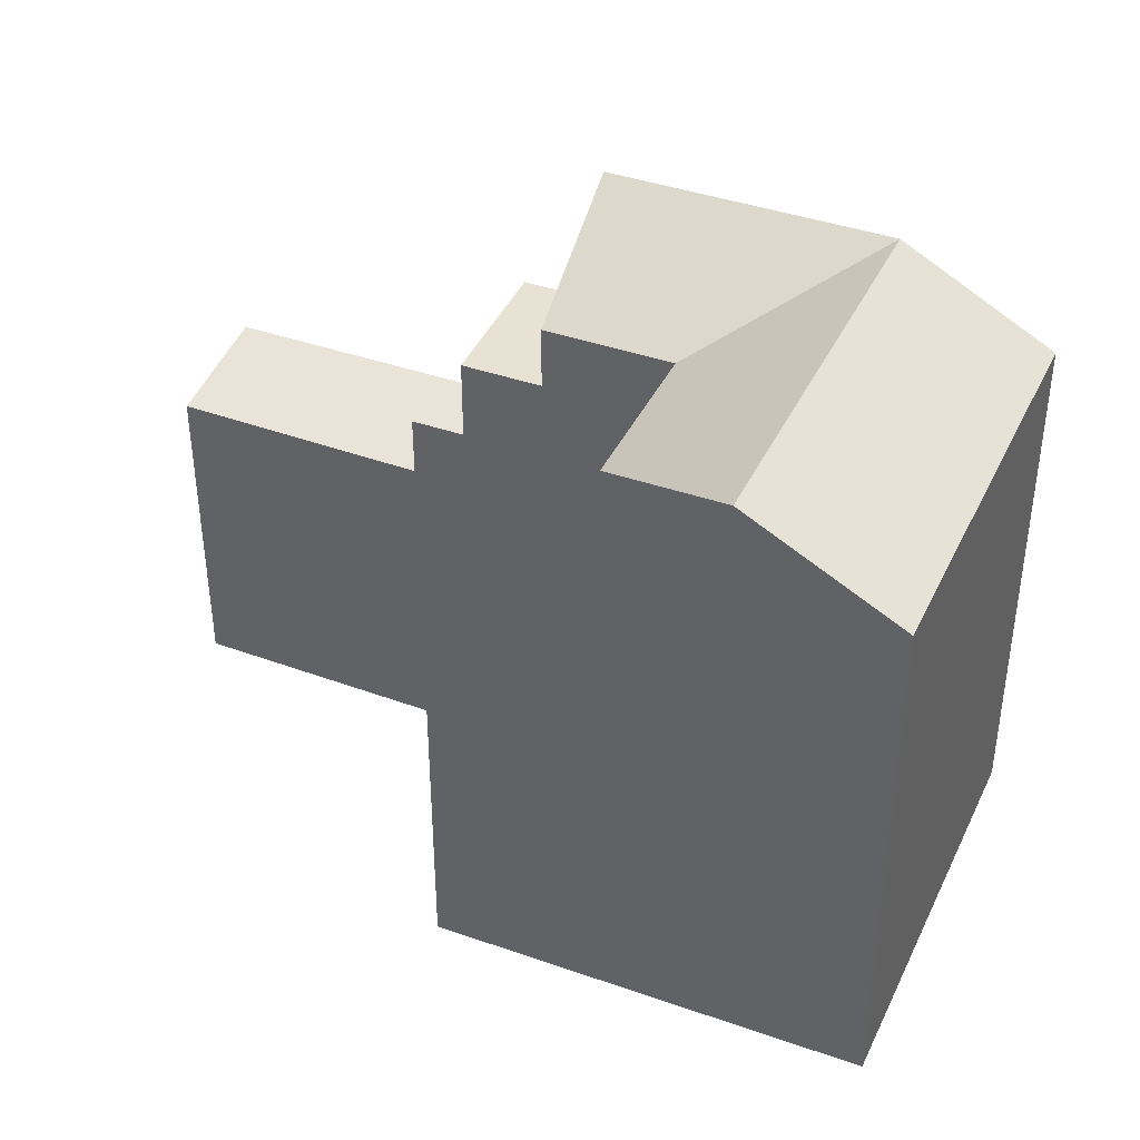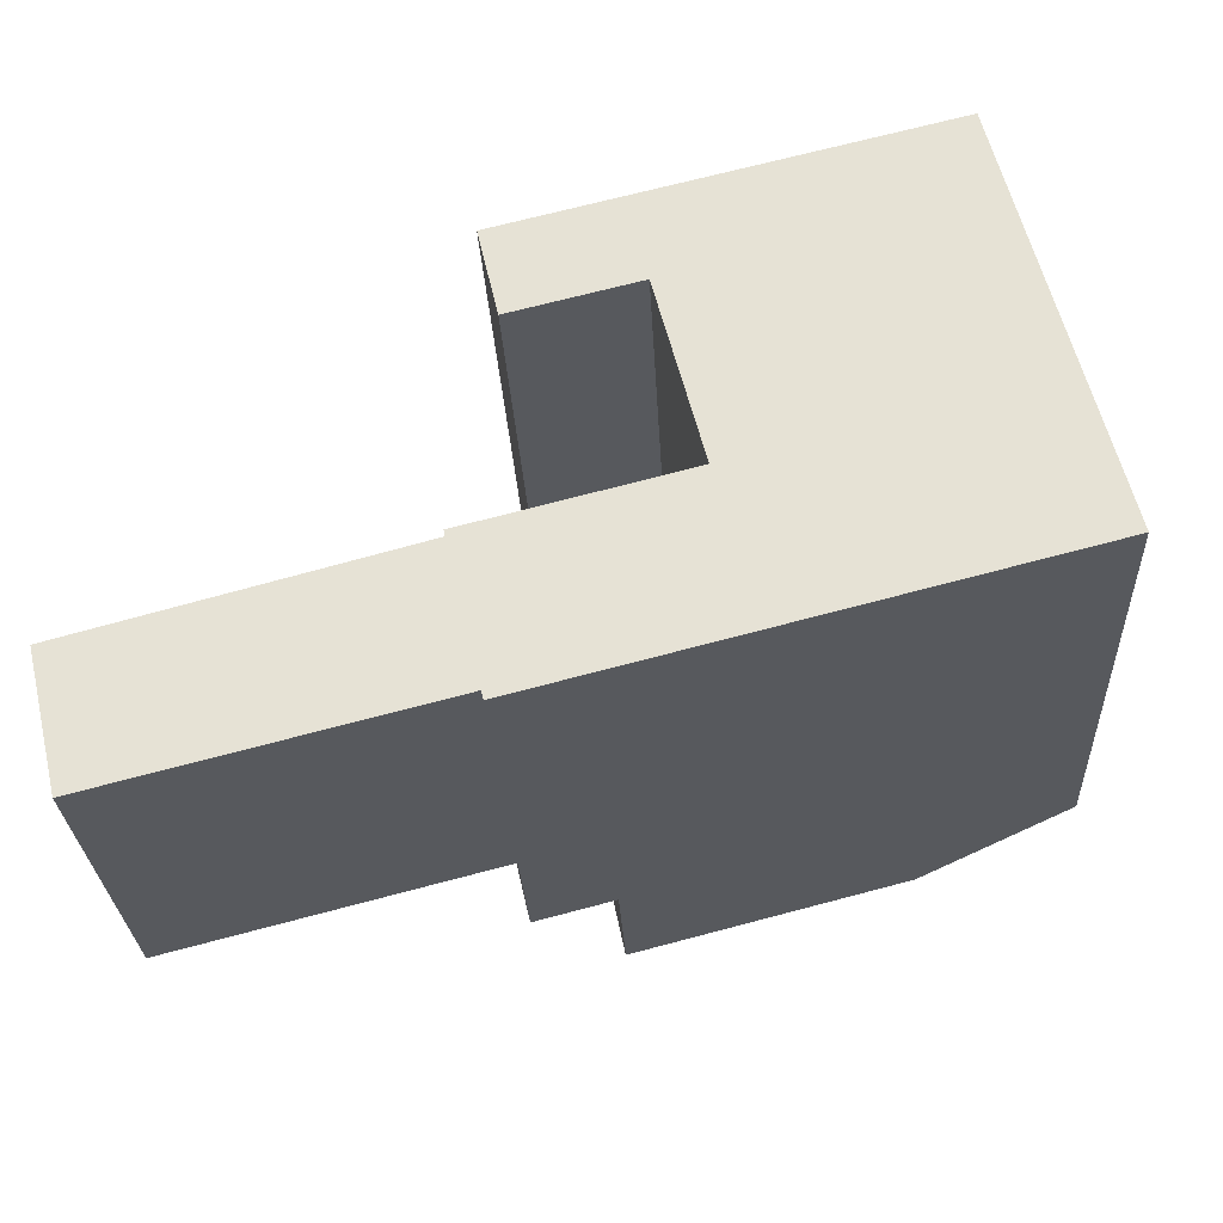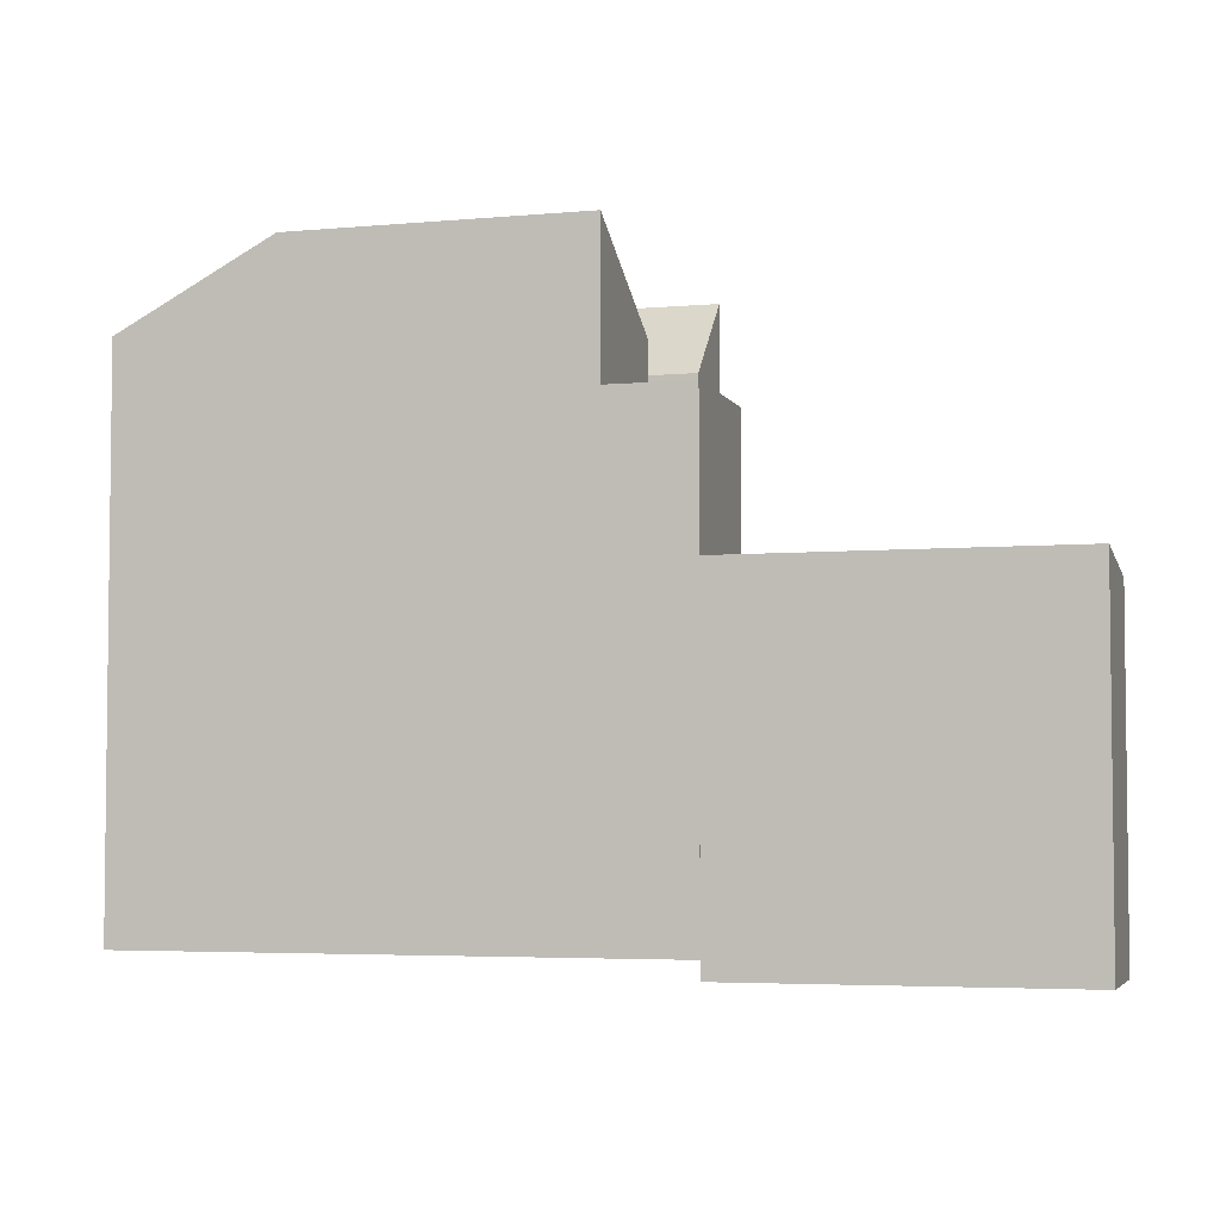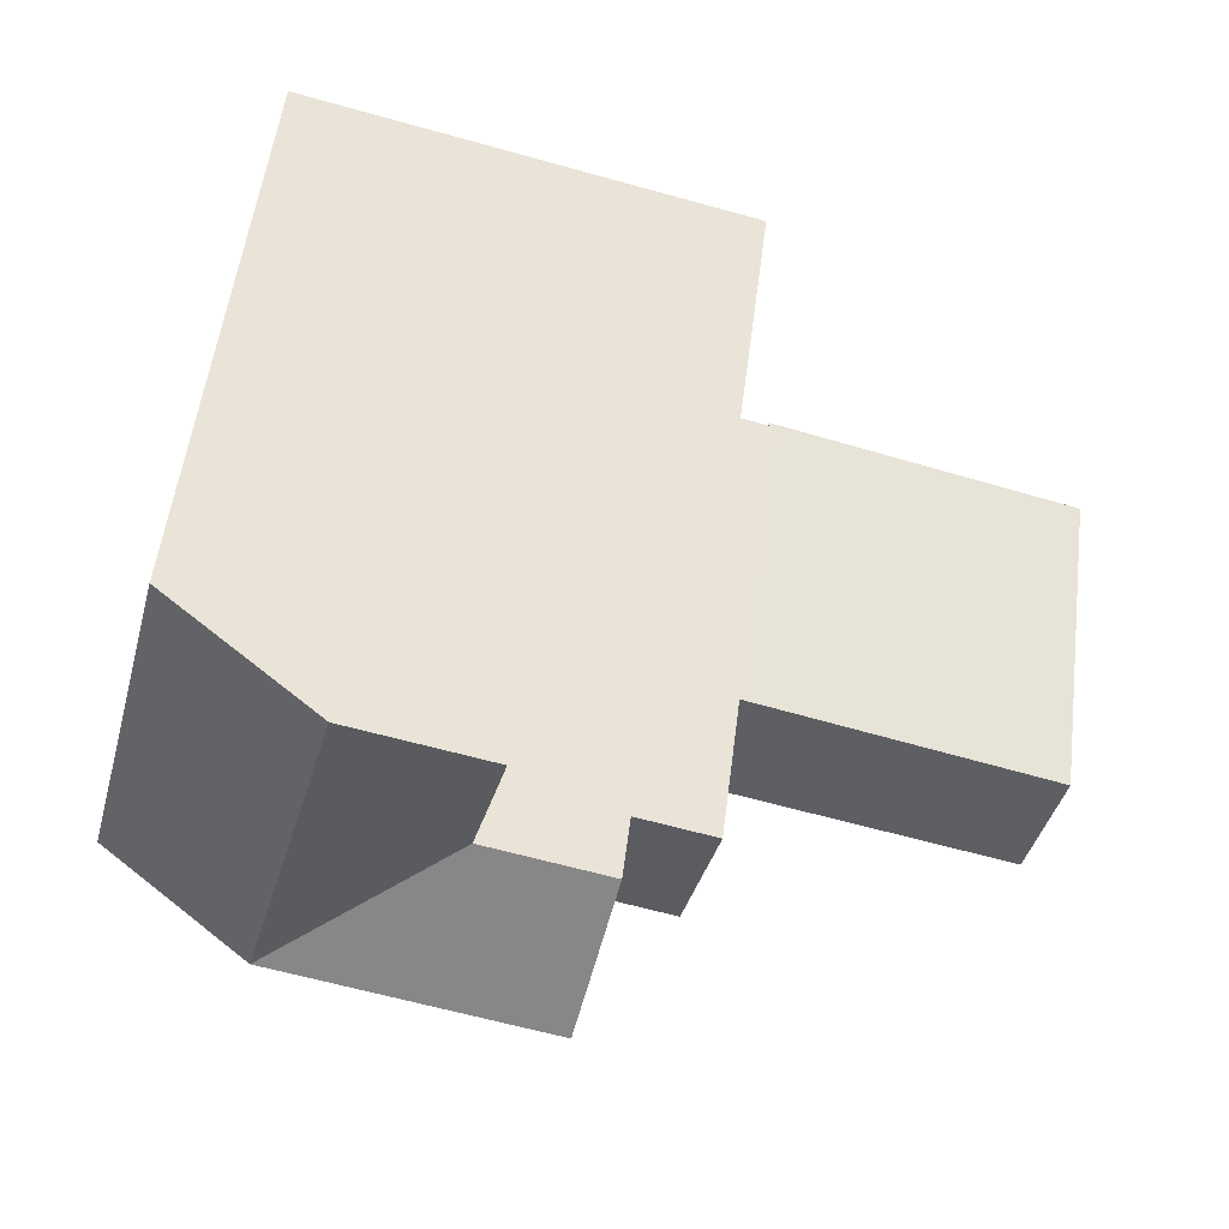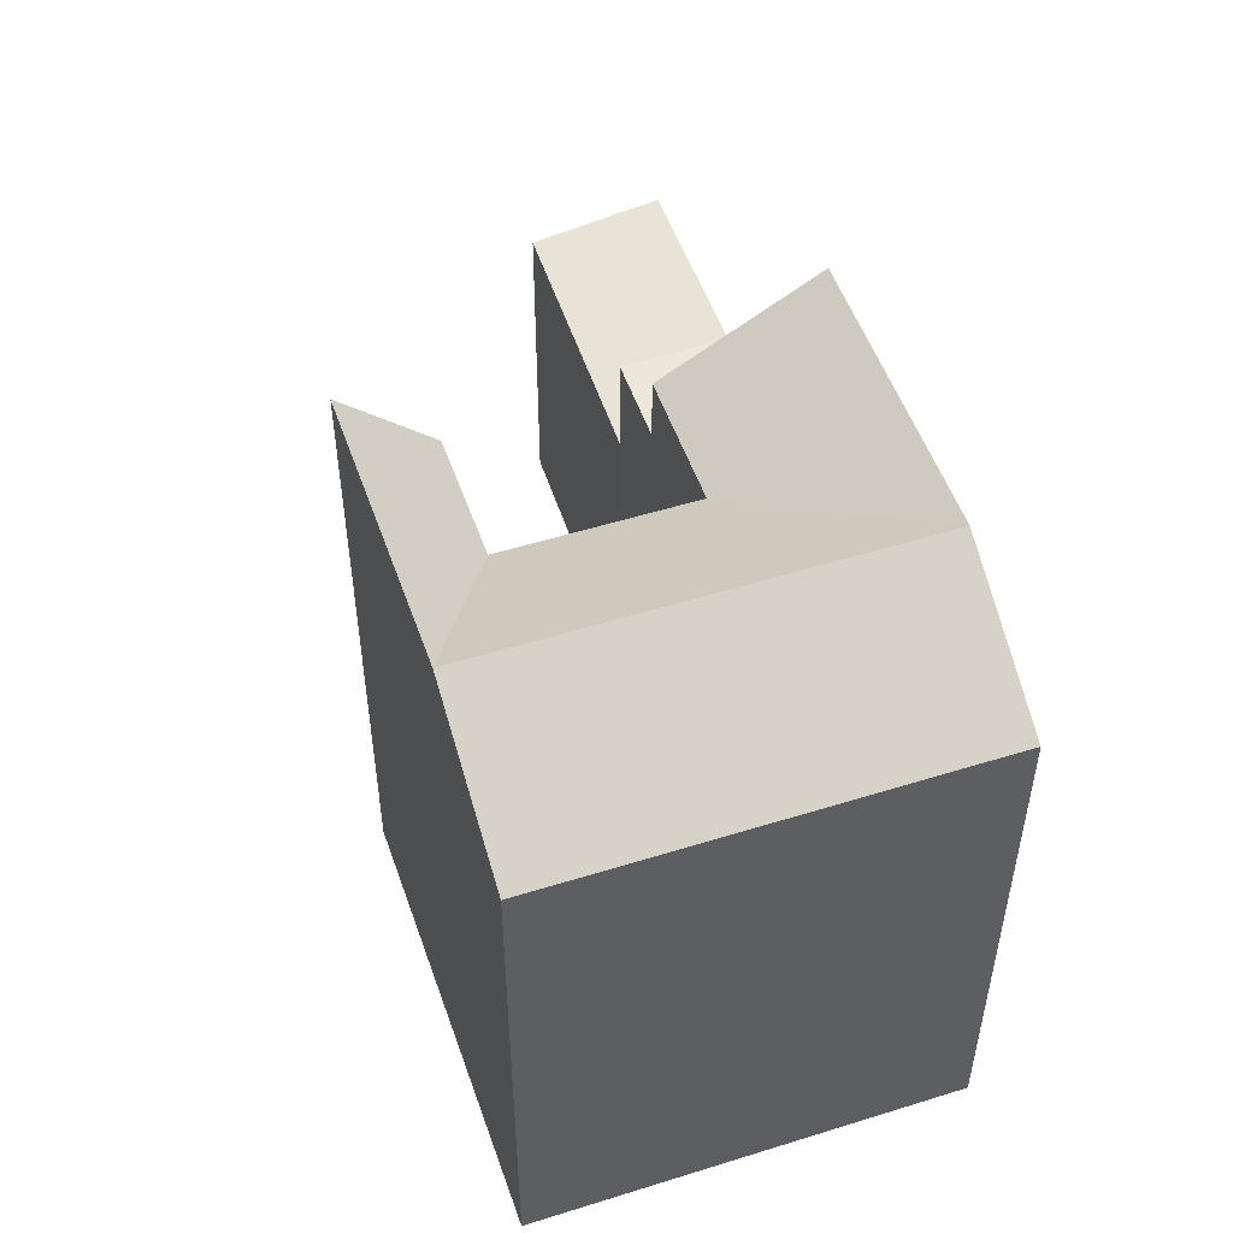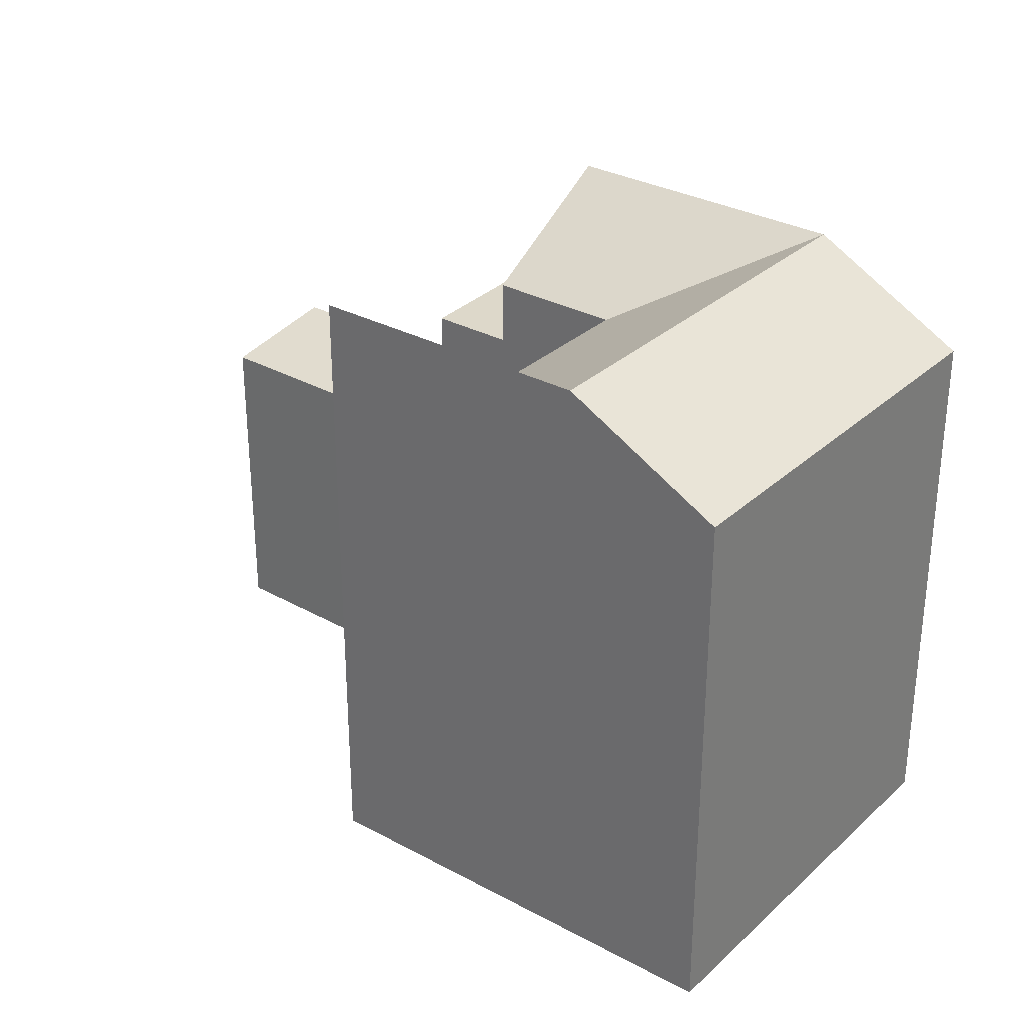
<metadata>
{"format":"obj","ext":"obj","renderer":"f3d","projection":"perspective","resolution":1024,"background":"white","views":[{"elev":40.0,"azim":9.2,"up":"+Y"},{"elev":-27.6,"azim":2.8,"up":"+Z"},{"elev":-4.3,"azim":-177.4,"up":"+Y"},{"elev":54.8,"azim":-172.7,"up":"+Z"},{"elev":51.9,"azim":56.8,"up":"+Y"},{"elev":31.0,"azim":23.5,"up":"+Y"}]}
</metadata>
<code>
v  14.81 1.223e-16 -1.997
v  0 0 0
v  1.272 3.349e-16 -5.47
v  13.49 -2.258e-16 3.688
v  14.81 0.74 -2.002
v  16.78 0.74 5.247
v  13.33 0.74 4.359
v  22.25 0.74 6.655
v  35.02 0.74 9.943
v  18.26 0.74 -1.114
v  23.89 0.74 0.3361
v  30.28 0.74 1.98
v  36.66 0.74 3.623
v  15 0.74 12.9
v  19.35 0.74 17.82
v  14.16 0.74 16.52
v  25.75 0.74 19.43
v  32.14 0.74 21.03
v  20.28 0.74 14.23
v  33.07 0.74 17.44
v  1.272 14.59 -5.47
v  14.81 14.59 -1.997
v  13.49 13.95 3.688
v  0.0002971 13.95 -0.0004412
v  36.66 23.4 3.623
v  23.89 26.9 0.3353
v  30.28 26.9 1.979
v  18.26 26.9 -1.115
v  18.26 20.7 -1.114
v  14.81 20.7 -2.002
v  35.02 23.4 9.942
v  33.07 23.4 17.44
v  32.14 23.4 21.03
v  19.35 26.9 17.82
v  25.75 26.9 19.43
v  14.16 26.9 16.52
v  22.25 23.4 6.655
v  16.78 20.7 5.246
v  16.78 23.4 5.246
v  13.33 20.7 4.359
v  20.28 23.4 14.23
v  15 23.4 12.9
v  26.68 26.9 15.84
v  28.64 26.9 8.298
g defaultobject
f 1 2 3
f 2 1 4
f 5 6 7
f 6 5 8
f 8 5 9
f 9 5 10
f 9 10 11
f 9 11 12
f 9 12 13
f 14 15 16
f 15 14 17
f 17 14 18
f 18 14 19
f 18 19 20
f 20 19 8
f 20 8 9
f 21 1 3
f 1 21 22
f 1 23 4
f 23 1 22
f 4 24 2
f 24 4 23
f 24 3 2
f 3 24 21
f 25 26 27
f 26 25 28
f 28 25 13
f 28 13 29
f 29 13 30
f 30 13 10
f 30 10 5
f 10 13 12
f 10 12 11
f 31 13 25
f 13 31 32
f 13 32 33
f 13 33 18
f 13 18 9
f 9 18 20
f 34 33 35
f 33 34 36
f 33 36 16
f 33 16 18
f 18 16 17
f 17 16 15
f 37 6 8
f 6 37 7
f 7 37 38
f 38 37 39
f 40 7 38
f 41 8 19
f 8 41 37
f 39 29 38
f 29 39 28
f 36 14 16
f 14 36 42
f 42 19 14
f 19 42 41
f 40 5 7
f 5 40 30
f 24 22 21
f 22 24 23
f 33 43 35
f 43 33 44
f 44 33 27
f 27 33 32
f 27 32 31
f 27 31 25
f 35 37 41
f 37 35 43
f 37 43 44
f 37 44 27
f 26 37 27
f 37 26 28
f 37 28 39
f 41 34 35
f 34 41 36
f 36 41 42
f 29 40 38
f 40 29 30

</code>
